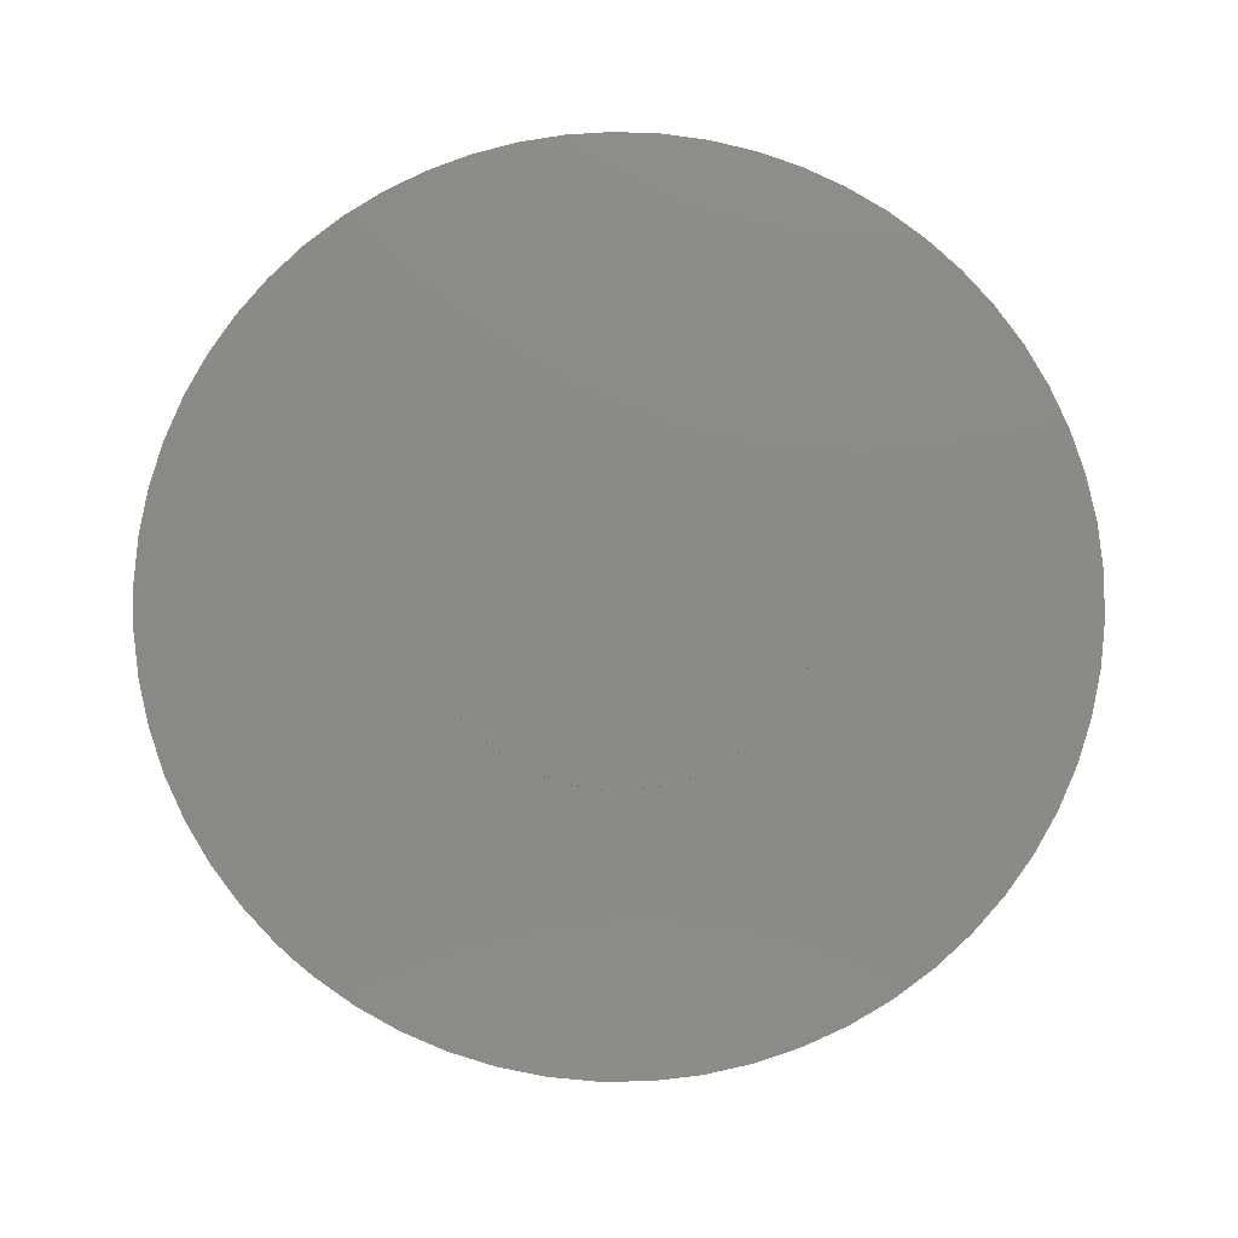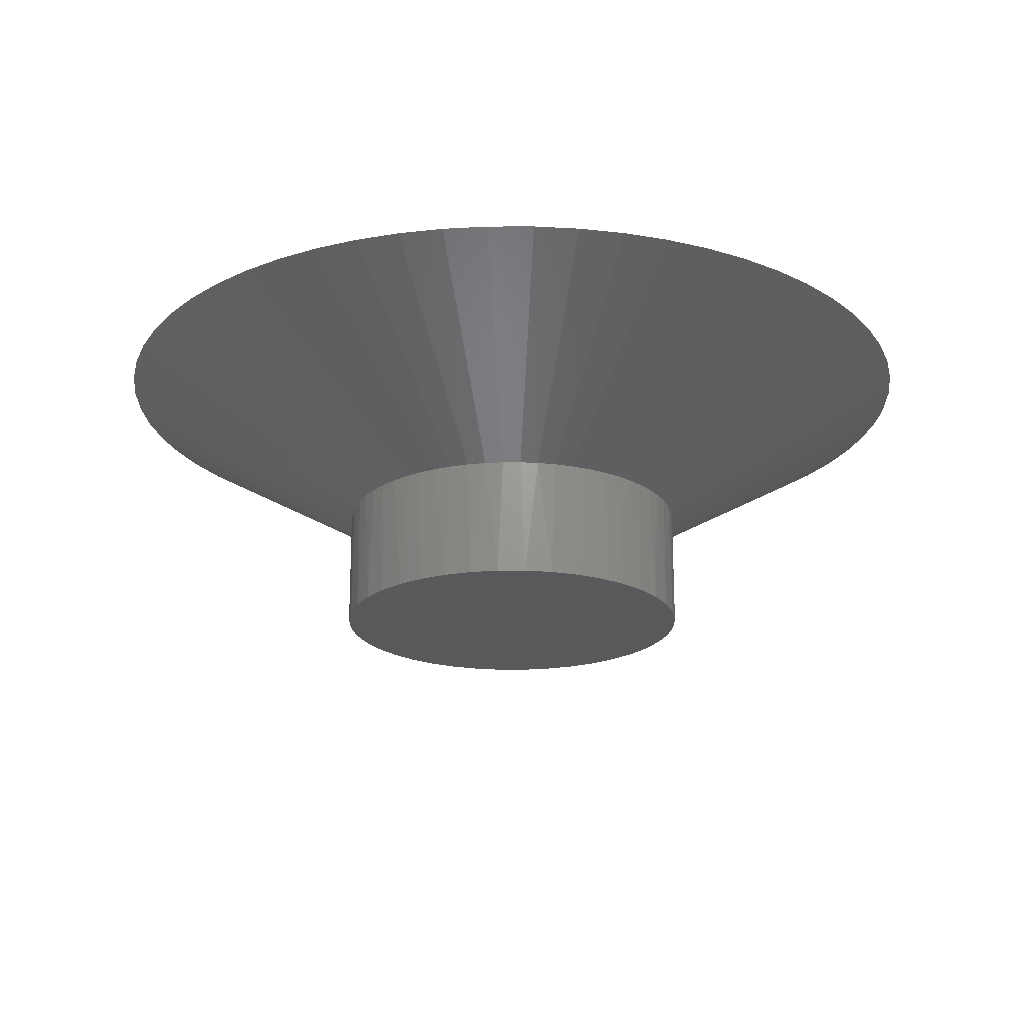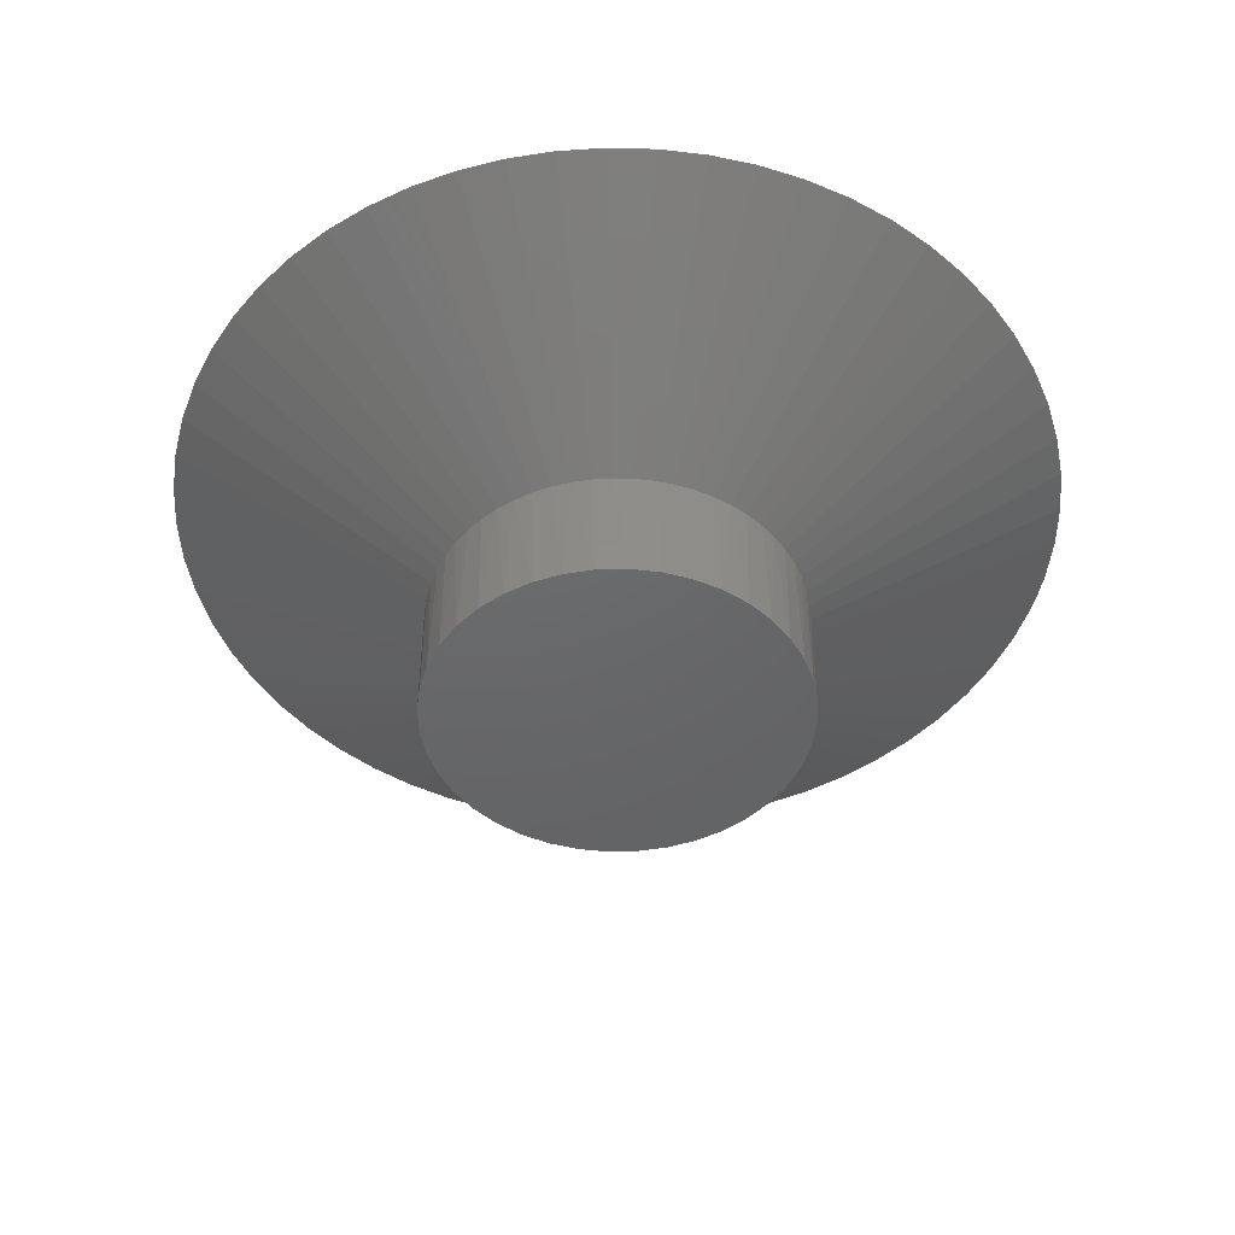
<metadata>
{"format":"stl","ext":"stl","renderer":"f3d","projection":"perspective","resolution":1024,"background":"white","views":[{"elev":78.3,"azim":-139.4,"up":"+Y"},{"elev":-20.7,"azim":85.7,"up":"+Y"},{"elev":-47.0,"azim":78.0,"up":"+Y"}]}
</metadata>
<code>
# stl→obj: 324 verts, 564 faces
v 0.02272 1.151e-18 0.0132
v 0.02421 1.151e-18 0.01332
v 0.02272 1.151e-18 0.02272
v 0.0184 1.151e-18 0.01424
v 0.01978 1.151e-18 0.01366
v 0.02123 1.151e-18 0.01332
v 0.01502 1.151e-18 0.01712
v 0.01599 1.151e-18 0.01599
v 0.01712 1.151e-18 0.01502
v 0.01332 1.151e-18 0.02123
v 0.01366 1.151e-18 0.01978
v 0.01424 1.151e-18 0.0184
v 0.01366 1.151e-18 0.02567
v 0.01332 1.151e-18 0.02421
v 0.0132 1.151e-18 0.02272
v 0.01599 1.151e-18 0.02946
v 0.01502 1.151e-18 0.02832
v 0.01424 1.151e-18 0.02705
v 0.01978 1.151e-18 0.03178
v 0.0184 1.151e-18 0.03121
v 0.01712 1.151e-18 0.03043
v 0.02421 1.151e-18 0.03213
v 0.02272 1.151e-18 0.03225
v 0.02123 1.151e-18 0.03213
v 0.02832 1.151e-18 0.03043
v 0.02705 1.151e-18 0.03121
v 0.02567 1.151e-18 0.03178
v 0.03121 1.151e-18 0.02705
v 0.03043 1.151e-18 0.02832
v 0.02946 1.151e-18 0.02946
v 0.03225 1.151e-18 0.02272
v 0.03213 1.151e-18 0.02421
v 0.03178 1.151e-18 0.02567
v 0.03121 1.151e-18 0.0184
v 0.03178 1.151e-18 0.01978
v 0.03213 1.151e-18 0.02123
v 0.02832 1.151e-18 0.01502
v 0.02946 1.151e-18 0.01599
v 0.03043 1.151e-18 0.01712
v 0.02567 1.151e-18 0.01366
v 0.02705 1.151e-18 0.01424
v 0.02223 0.00635 0.01321
v 0.02272 0.00635 0.0132
v 0.02272 8.674e-19 0.0132
v 0.01978 8.674e-19 0.01366
v 0.0203 0.00635 0.01351
v 0.02123 8.674e-19 0.01332
v 0.02123 0.00635 0.01332
v 0.02126 0.00635 0.01331
v 0.0184 0.00635 0.01424
v 0.01846 0.00635 0.0142
v 0.0184 8.674e-19 0.01424
v 0.01936 0.00635 0.01381
v 0.01978 0.00635 0.01368
v 0.01761 0.00635 0.01469
v 0.01712 8.674e-19 0.01502
v 0.01713 0.00635 0.01503
v 0.01681 0.00635 0.01525
v 0.01599 8.674e-19 0.01599
v 0.01608 0.00635 0.0159
v 0.01502 8.674e-19 0.01712
v 0.01541 0.00635 0.01662
v 0.01599 0.00635 0.01599
v 0.01424 0.00635 0.0184
v 0.01432 0.00635 0.01825
v 0.01424 8.674e-19 0.0184
v 0.01482 0.00635 0.01741
v 0.01503 0.00635 0.01713
v 0.0139 0.00635 0.01913
v 0.01366 8.674e-19 0.01978
v 0.01367 0.00635 0.01978
v 0.01358 0.00635 0.02006
v 0.01332 8.674e-19 0.02123
v 0.01335 0.00635 0.02102
v 0.0132 8.674e-19 0.02272
v 0.01323 0.00635 0.02199
v 0.01332 0.00635 0.02123
v 0.01333 0.00635 0.02421
v 0.01328 0.00635 0.02395
v 0.01332 8.674e-19 0.02421
v 0.0132 0.00635 0.02297
v 0.01321 0.00635 0.02272
v 0.01345 0.00635 0.02491
v 0.01366 8.674e-19 0.02567
v 0.01367 0.00635 0.02566
v 0.01373 0.00635 0.02585
v 0.01424 8.674e-19 0.02705
v 0.0141 0.00635 0.02676
v 0.01502 8.674e-19 0.02832
v 0.01456 0.00635 0.02763
v 0.01425 0.00635 0.02704
v 0.016 0.00635 0.02945
v 0.01573 0.00635 0.02919
v 0.01599 8.674e-19 0.02946
v 0.0151 0.00635 0.02844
v 0.01502 0.00635 0.02832
v 0.01644 0.00635 0.02988
v 0.01712 8.674e-19 0.03043
v 0.01713 0.00635 0.03043
v 0.0172 0.00635 0.03049
v 0.0184 8.674e-19 0.03121
v 0.01803 0.00635 0.03101
v 0.01978 8.674e-19 0.03178
v 0.01891 0.00635 0.03145
v 0.0184 0.00635 0.0312
v 0.02124 0.00635 0.03212
v 0.02077 0.00635 0.03205
v 0.02123 8.674e-19 0.03213
v 0.01983 0.00635 0.0318
v 0.01978 0.00635 0.03178
v 0.02174 0.00635 0.0322
v 0.02272 8.674e-19 0.03225
v 0.02272 0.00635 0.03225
v 0.0237 0.00635 0.0322
v 0.02421 8.674e-19 0.03213
v 0.02421 0.00635 0.03212
v 0.02467 0.00635 0.03205
v 0.02567 8.674e-19 0.03178
v 0.02562 0.00635 0.0318
v 0.02705 8.674e-19 0.03121
v 0.02654 0.00635 0.03145
v 0.02567 0.00635 0.03178
v 0.02832 0.00635 0.03043
v 0.02824 0.00635 0.03049
v 0.02832 8.674e-19 0.03043
v 0.02741 0.00635 0.03101
v 0.02704 0.00635 0.0312
v 0.02901 0.00635 0.02988
v 0.02946 8.674e-19 0.02946
v 0.02945 0.00635 0.02945
v 0.02971 0.00635 0.02919
v 0.03043 8.674e-19 0.02832
v 0.03034 0.00635 0.02844
v 0.03121 8.674e-19 0.02705
v 0.03089 0.00635 0.02763
v 0.03042 0.00635 0.02832
v 0.03177 0.00635 0.02566
v 0.03172 0.00635 0.02585
v 0.03178 8.674e-19 0.02567
v 0.03135 0.00635 0.02676
v 0.0312 0.00635 0.02704
v 0.03199 0.00635 0.02491
v 0.03213 8.674e-19 0.02421
v 0.03212 0.00635 0.02421
v 0.03217 0.00635 0.02395
v 0.03225 8.674e-19 0.02272
v 0.03225 0.00635 0.02297
v 0.03213 8.674e-19 0.02123
v 0.03222 0.00635 0.02199
v 0.03224 0.00635 0.02272
v 0.03177 0.00635 0.01978
v 0.03187 0.00635 0.02006
v 0.03178 8.674e-19 0.01978
v 0.03209 0.00635 0.02102
v 0.03212 0.00635 0.02123
v 0.03155 0.00635 0.01913
v 0.03121 8.674e-19 0.0184
v 0.0312 0.00635 0.0184
v 0.03113 0.00635 0.01825
v 0.03043 8.674e-19 0.01712
v 0.03063 0.00635 0.01741
v 0.02946 8.674e-19 0.01599
v 0.03004 0.00635 0.01662
v 0.03042 0.00635 0.01713
v 0.02831 0.00635 0.01503
v 0.02863 0.00635 0.01525
v 0.02832 8.674e-19 0.01502
v 0.02937 0.00635 0.0159
v 0.02945 0.00635 0.01599
v 0.02784 0.00635 0.01469
v 0.02705 8.674e-19 0.01424
v 0.02705 0.00635 0.01424
v 0.02698 0.00635 0.0142
v 0.02567 8.674e-19 0.01366
v 0.02608 0.00635 0.01381
v 0.02421 8.674e-19 0.01332
v 0.02515 0.00635 0.01351
v 0.02566 0.00635 0.01368
v 0.02321 0.00635 0.01321
v 0.02419 0.00635 0.01331
v 0.02421 0.00635 0.01332
v 0.02963 0.01397 0.04437
v 0.02737 0.01397 0.04497
v 0.01256 0.01397 0.002398
v 0.01471 0.01397 0.001461
v 0.02039 0.01397 0.04533
v 0.01808 0.01397 0.04497
v 0.01581 0.01397 0.04437
v 0.01362 0.01397 0.04354
v 0.01153 0.01397 0.0425
v 0.009557 0.01397 0.04124
v 0.007722 0.01397 0.03979
v 0.006047 0.01397 0.03816
v 0.004548 0.01397 0.03636
v 0.003242 0.01397 0.03442
v 0.002143 0.01397 0.03236
v 0.001261 0.01397 0.03019
v 0.0006075 0.01397 0.02794
v 0.0001881 0.01397 0.02564
v 7.534e-06 0.01397 0.02331
v 6.777e-05 0.01397 0.02097
v 0.0003682 0.01397 0.01865
v 0.0009055 0.01397 0.01637
v 0.001674 0.01397 0.01416
v 0.002666 0.01397 0.01204
v 0.00387 0.01397 0.01004
v 0.005275 0.01397 0.008167
v 0.006864 0.01397 0.00645
v 0.008621 0.01397 0.004905
v 0.01053 0.01397 0.00355
v 0.01694 0.01397 0.0007492
v 0.01923 0.01397 0.0002707
v 0.02155 0.01397 3.013e-05
v 0.02272 0.01397 0
v 0.02389 0.01397 3.013e-05
v 0.02622 0.01397 0.0002707
v 0.02851 0.01397 0.0007492
v 0.03074 0.01397 0.001461
v 0.03288 0.01397 0.002398
v 0.03492 0.01397 0.00355
v 0.03683 0.01397 0.004905
v 0.03858 0.01397 0.00645
v 0.04017 0.01397 0.008167
v 0.04158 0.01397 0.01004
v 0.04278 0.01397 0.01204
v 0.04377 0.01397 0.01416
v 0.04454 0.01397 0.01637
v 0.04508 0.01397 0.01865
v 0.04538 0.01397 0.02097
v 0.04544 0.01397 0.02331
v 0.04526 0.01397 0.02564
v 0.04484 0.01397 0.02794
v 0.04419 0.01397 0.03019
v 0.0433 0.01397 0.03236
v 0.0422 0.01397 0.03442
v 0.0409 0.01397 0.03636
v 0.0394 0.01397 0.03816
v 0.03772 0.01397 0.03979
v 0.03589 0.01397 0.04124
v 0.03392 0.01397 0.0425
v 0.03182 0.01397 0.04354
v 0.02272 0.01397 0.04545
v 0.02506 0.01397 0.04533
v 0.03178 0.01397 0.02567
v 0.03213 0.01397 0.02421
v 0.03225 0.01397 0.02272
v 0.03043 0.01397 0.02832
v 0.03121 0.01397 0.02705
v 0.02832 0.01397 0.03043
v 0.02946 0.01397 0.02946
v 0.0184 0.01397 0.03121
v 0.01978 0.01397 0.03178
v 0.02123 0.01397 0.03213
v 0.01599 0.01397 0.02946
v 0.01712 0.01397 0.03043
v 0.02272 0.01397 0.03225
v 0.01599 0.01397 0.01599
v 0.01502 0.01397 0.01712
v 0.01424 0.01397 0.0184
v 0.01424 0.01397 0.02705
v 0.01502 0.01397 0.02832
v 0.01332 0.01397 0.02421
v 0.01366 0.01397 0.02567
v 0.01332 0.01397 0.02123
v 0.0132 0.01397 0.02272
v 0.01366 0.01397 0.01978
v 0.0184 0.01397 0.01424
v 0.01712 0.01397 0.01502
v 0.02567 0.01397 0.03178
v 0.02705 0.01397 0.03121
v 0.02421 0.01397 0.03213
v 0.02123 0.01397 0.01332
v 0.01978 0.01397 0.01366
v 0.02272 0.01397 0.0132
v 0.02421 0.01397 0.01332
v 0.03043 0.01397 0.01712
v 0.02946 0.01397 0.01599
v 0.02832 0.01397 0.01502
v 0.03178 0.01397 0.01978
v 0.03121 0.01397 0.0184
v 0.03213 0.01397 0.02123
v 0.02705 0.01397 0.01424
v 0.02567 0.01397 0.01366
v 0.02421 0.014 0.01332
v 0.02567 0.014 0.01366
v 0.02705 0.014 0.01424
v 0.02832 0.014 0.01502
v 0.02946 0.014 0.01599
v 0.03043 0.014 0.01712
v 0.03121 0.014 0.0184
v 0.03178 0.014 0.01978
v 0.03213 0.014 0.02123
v 0.03225 0.014 0.02272
v 0.03213 0.014 0.02421
v 0.03178 0.014 0.02567
v 0.03121 0.014 0.02705
v 0.03043 0.014 0.02832
v 0.02946 0.014 0.02946
v 0.02832 0.014 0.03043
v 0.02705 0.014 0.03121
v 0.02567 0.014 0.03178
v 0.02421 0.014 0.03213
v 0.02272 0.014 0.03225
v 0.02123 0.014 0.03213
v 0.01978 0.014 0.03178
v 0.0184 0.014 0.03121
v 0.01712 0.014 0.03043
v 0.01599 0.014 0.02946
v 0.01502 0.014 0.02832
v 0.01424 0.014 0.02705
v 0.01366 0.014 0.02567
v 0.01332 0.014 0.02421
v 0.0132 0.014 0.02272
v 0.01332 0.014 0.02123
v 0.01366 0.014 0.01978
v 0.01424 0.014 0.0184
v 0.01502 0.014 0.01712
v 0.01599 0.014 0.01599
v 0.01712 0.014 0.01502
v 0.0184 0.014 0.01424
v 0.01978 0.014 0.01366
v 0.02123 0.014 0.01332
v 0.02272 0.014 0.0132
v 0.02272 0.014 0.02272
f 1 2 3
f 4 5 3
f 3 5 6
f 3 6 1
f 7 8 3
f 3 8 9
f 3 9 4
f 10 11 3
f 3 11 12
f 3 12 7
f 13 14 3
f 3 14 15
f 3 15 10
f 16 17 3
f 3 17 18
f 3 18 13
f 19 20 3
f 3 20 21
f 3 21 16
f 22 23 3
f 3 23 24
f 3 24 19
f 25 26 3
f 3 26 27
f 3 27 22
f 28 29 3
f 3 29 30
f 3 30 25
f 31 32 3
f 3 32 33
f 3 33 28
f 34 35 3
f 3 35 36
f 3 36 31
f 37 38 3
f 3 38 39
f 3 39 34
f 2 40 3
f 3 40 41
f 3 41 37
f 42 43 44
f 45 46 47
f 47 46 48
f 47 48 44
f 44 48 49
f 44 49 42
f 50 51 52
f 52 51 53
f 52 53 45
f 45 53 54
f 45 54 46
f 50 52 55
f 55 52 56
f 55 56 57
f 57 56 58
f 58 56 59
f 58 59 60
f 61 62 59
f 59 62 63
f 59 63 60
f 64 65 66
f 66 65 67
f 66 67 61
f 61 67 68
f 61 68 62
f 64 66 69
f 69 66 70
f 69 70 71
f 71 70 72
f 72 70 73
f 72 73 74
f 75 76 73
f 73 76 77
f 73 77 74
f 78 79 80
f 80 79 81
f 80 81 75
f 75 81 82
f 75 82 76
f 78 80 83
f 83 80 84
f 83 84 85
f 85 84 86
f 86 84 87
f 86 87 88
f 89 90 87
f 87 90 91
f 87 91 88
f 92 93 94
f 94 93 95
f 94 95 89
f 89 95 96
f 89 96 90
f 92 94 97
f 97 94 98
f 97 98 99
f 99 98 100
f 100 98 101
f 100 101 102
f 103 104 101
f 101 104 105
f 101 105 102
f 106 107 108
f 108 107 109
f 108 109 103
f 103 109 110
f 103 110 104
f 106 108 111
f 111 108 112
f 111 112 113
f 113 112 114
f 114 112 115
f 114 115 116
f 116 115 117
f 117 115 118
f 117 118 119
f 120 121 118
f 118 121 122
f 118 122 119
f 123 124 125
f 125 124 126
f 125 126 120
f 120 126 127
f 120 127 121
f 123 125 128
f 128 125 129
f 128 129 130
f 130 129 131
f 131 129 132
f 131 132 133
f 134 135 132
f 132 135 136
f 132 136 133
f 137 138 139
f 139 138 140
f 139 140 134
f 134 140 141
f 134 141 135
f 137 139 142
f 142 139 143
f 142 143 144
f 144 143 145
f 145 143 146
f 145 146 147
f 148 149 146
f 146 149 150
f 146 150 147
f 151 152 153
f 153 152 154
f 153 154 148
f 148 154 155
f 148 155 149
f 151 153 156
f 156 153 157
f 156 157 158
f 158 157 159
f 159 157 160
f 159 160 161
f 162 163 160
f 160 163 164
f 160 164 161
f 165 166 167
f 167 166 168
f 167 168 162
f 162 168 169
f 162 169 163
f 165 167 170
f 170 167 171
f 170 171 172
f 172 171 173
f 173 171 174
f 173 174 175
f 176 177 174
f 174 177 178
f 174 178 175
f 43 179 44
f 44 179 180
f 44 180 176
f 176 180 181
f 176 181 177
f 119 182 183
f 51 184 185
f 186 187 106
f 106 187 107
f 107 187 188
f 107 188 109
f 109 188 110
f 110 188 189
f 110 189 104
f 104 189 105
f 105 189 190
f 105 190 102
f 102 190 191
f 102 191 100
f 100 191 99
f 99 191 192
f 99 192 97
f 97 192 92
f 92 192 193
f 92 193 93
f 93 193 194
f 93 194 95
f 95 194 96
f 96 194 195
f 96 195 90
f 90 195 91
f 91 195 196
f 91 196 88
f 88 196 197
f 88 197 86
f 86 197 85
f 85 197 198
f 85 198 83
f 83 198 78
f 78 198 199
f 78 199 79
f 79 199 200
f 79 200 81
f 81 200 82
f 82 200 201
f 82 201 76
f 76 201 77
f 77 201 202
f 77 202 74
f 74 202 203
f 74 203 72
f 72 203 71
f 71 203 204
f 71 204 69
f 69 204 64
f 64 204 205
f 64 205 65
f 65 205 206
f 65 206 67
f 67 206 68
f 68 206 207
f 68 207 62
f 62 207 63
f 63 207 208
f 63 208 60
f 60 208 209
f 60 209 58
f 58 209 57
f 57 209 210
f 57 210 55
f 184 51 210
f 210 51 50
f 210 50 55
f 211 54 185
f 185 54 53
f 185 53 51
f 49 48 211
f 211 48 46
f 211 46 54
f 211 212 49
f 49 212 213
f 49 213 42
f 42 213 43
f 43 213 214
f 43 214 179
f 214 215 179
f 179 215 216
f 179 216 180
f 180 216 181
f 181 216 217
f 181 217 177
f 177 217 178
f 178 217 218
f 178 218 175
f 175 218 219
f 175 219 173
f 173 219 172
f 172 219 220
f 172 220 170
f 170 220 165
f 165 220 221
f 165 221 166
f 166 221 222
f 166 222 168
f 168 222 169
f 169 222 223
f 169 223 163
f 163 223 164
f 164 223 224
f 164 224 161
f 161 224 225
f 161 225 159
f 159 225 158
f 158 225 226
f 158 226 156
f 156 226 151
f 151 226 227
f 151 227 152
f 152 227 228
f 152 228 154
f 154 228 155
f 155 228 229
f 155 229 149
f 149 229 150
f 150 229 230
f 150 230 147
f 147 230 231
f 147 231 145
f 145 231 144
f 144 231 232
f 144 232 142
f 142 232 137
f 137 232 233
f 137 233 138
f 138 233 234
f 138 234 140
f 140 234 141
f 141 234 235
f 141 235 135
f 135 235 136
f 136 235 236
f 136 236 133
f 133 236 237
f 133 237 131
f 131 237 130
f 130 237 238
f 130 238 128
f 128 238 123
f 123 238 239
f 123 239 124
f 124 239 240
f 124 240 126
f 126 240 127
f 127 240 241
f 127 241 121
f 182 119 241
f 241 119 122
f 241 122 121
f 106 111 186
f 186 111 113
f 186 113 242
f 242 113 114
f 242 114 243
f 243 114 116
f 243 116 183
f 183 116 117
f 183 117 119
f 244 232 245
f 245 232 231
f 245 231 246
f 247 235 248
f 248 235 234
f 248 234 244
f 244 234 233
f 244 233 232
f 249 238 250
f 250 238 237
f 250 237 247
f 247 237 236
f 247 236 235
f 251 189 252
f 252 189 188
f 252 188 253
f 254 192 255
f 255 192 191
f 255 191 251
f 251 191 190
f 251 190 189
f 188 187 253
f 253 187 186
f 253 186 256
f 257 207 258
f 258 207 206
f 258 206 259
f 260 195 261
f 261 195 194
f 261 194 254
f 254 194 193
f 254 193 192
f 262 198 263
f 263 198 197
f 263 197 260
f 260 197 196
f 260 196 195
f 264 201 265
f 265 201 200
f 265 200 262
f 262 200 199
f 262 199 198
f 206 205 259
f 259 205 204
f 259 204 266
f 266 204 203
f 266 203 264
f 264 203 202
f 264 202 201
f 267 210 268
f 268 210 209
f 268 209 257
f 257 209 208
f 257 208 207
f 269 241 270
f 270 241 240
f 270 240 249
f 249 240 239
f 249 239 238
f 186 242 256
f 256 242 243
f 256 243 271
f 271 243 183
f 271 183 269
f 269 183 182
f 269 182 241
f 272 211 273
f 273 211 185
f 273 185 267
f 267 185 184
f 267 184 210
f 215 274 275
f 276 223 277
f 277 223 222
f 277 222 278
f 279 226 280
f 280 226 225
f 280 225 276
f 276 225 224
f 276 224 223
f 215 214 274
f 274 214 213
f 274 213 272
f 272 213 212
f 272 212 211
f 231 230 246
f 246 230 229
f 246 229 281
f 281 229 228
f 281 228 279
f 279 228 227
f 279 227 226
f 222 221 278
f 278 221 220
f 278 220 282
f 282 220 219
f 282 219 283
f 219 218 283
f 283 218 217
f 283 217 275
f 275 217 216
f 275 216 215
f 274 284 275
f 275 284 285
f 275 285 283
f 283 285 286
f 283 286 282
f 282 286 287
f 282 287 278
f 278 287 288
f 278 288 277
f 277 288 289
f 277 289 276
f 276 289 290
f 276 290 280
f 280 290 291
f 280 291 279
f 279 291 292
f 279 292 281
f 281 292 293
f 281 293 246
f 246 293 294
f 246 294 245
f 245 294 295
f 245 295 244
f 244 295 296
f 244 296 248
f 248 296 297
f 248 297 247
f 247 297 298
f 247 298 250
f 250 298 299
f 250 299 249
f 249 299 300
f 249 300 270
f 270 300 301
f 270 301 269
f 269 301 302
f 269 302 271
f 271 302 303
f 271 303 256
f 256 303 304
f 256 304 253
f 253 304 305
f 253 305 252
f 252 305 306
f 252 306 251
f 251 306 307
f 251 307 255
f 255 307 308
f 255 308 254
f 254 308 309
f 254 309 261
f 261 309 310
f 261 310 260
f 260 310 311
f 260 311 263
f 263 311 312
f 263 312 262
f 262 312 313
f 262 313 265
f 265 313 314
f 265 314 264
f 264 314 315
f 264 315 266
f 266 315 316
f 266 316 259
f 259 316 317
f 259 317 258
f 258 317 318
f 258 318 257
f 257 318 319
f 257 319 268
f 268 319 320
f 268 320 267
f 267 320 321
f 267 321 273
f 273 321 322
f 273 322 272
f 272 322 323
f 272 323 274
f 274 323 284
f 303 302 324
f 306 305 324
f 324 305 304
f 324 304 303
f 309 308 324
f 324 308 307
f 324 307 306
f 312 311 324
f 324 311 310
f 324 310 309
f 315 314 324
f 324 314 313
f 324 313 312
f 318 317 324
f 324 317 316
f 324 316 315
f 321 320 324
f 324 320 319
f 324 319 318
f 284 323 324
f 324 323 322
f 324 322 321
f 287 286 324
f 324 286 285
f 324 285 284
f 290 289 324
f 324 289 288
f 324 288 287
f 293 292 324
f 324 292 291
f 324 291 290
f 296 295 324
f 324 295 294
f 324 294 293
f 299 298 324
f 324 298 297
f 324 297 296
f 302 301 324
f 324 301 300
f 324 300 299

</code>
